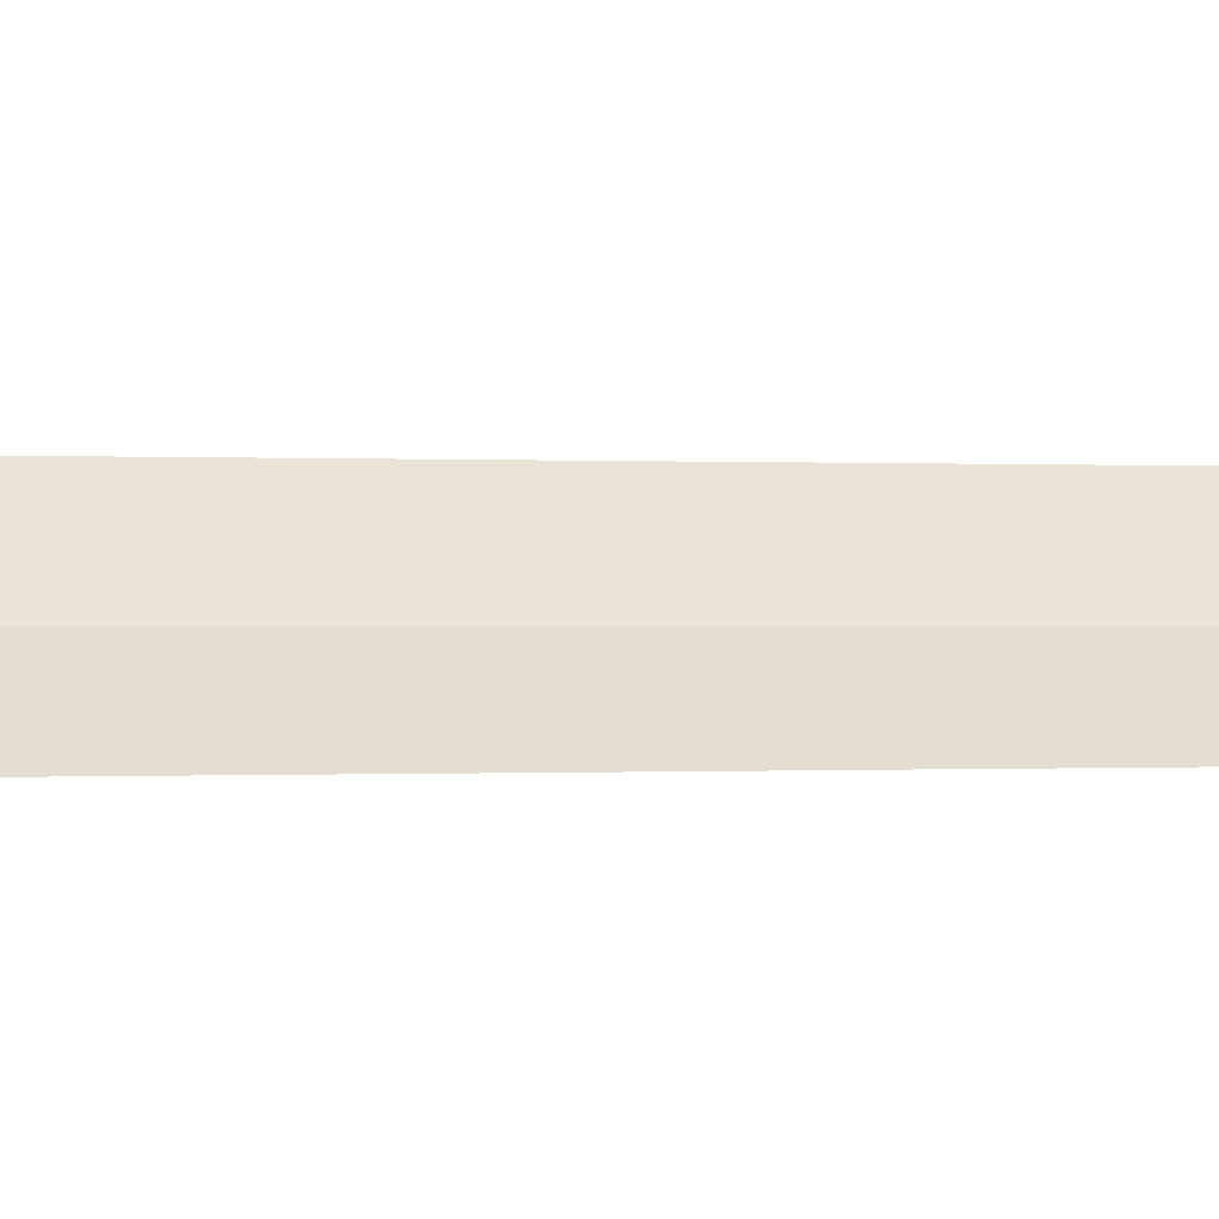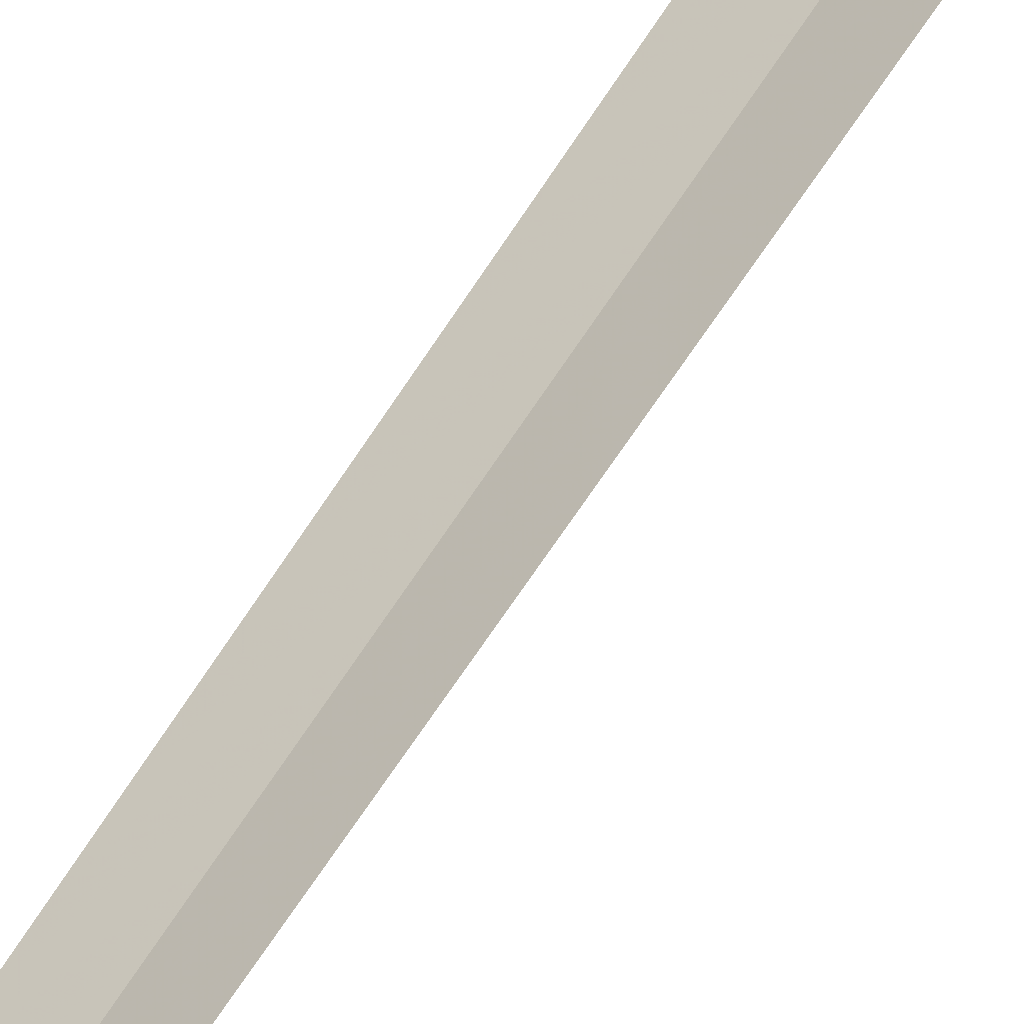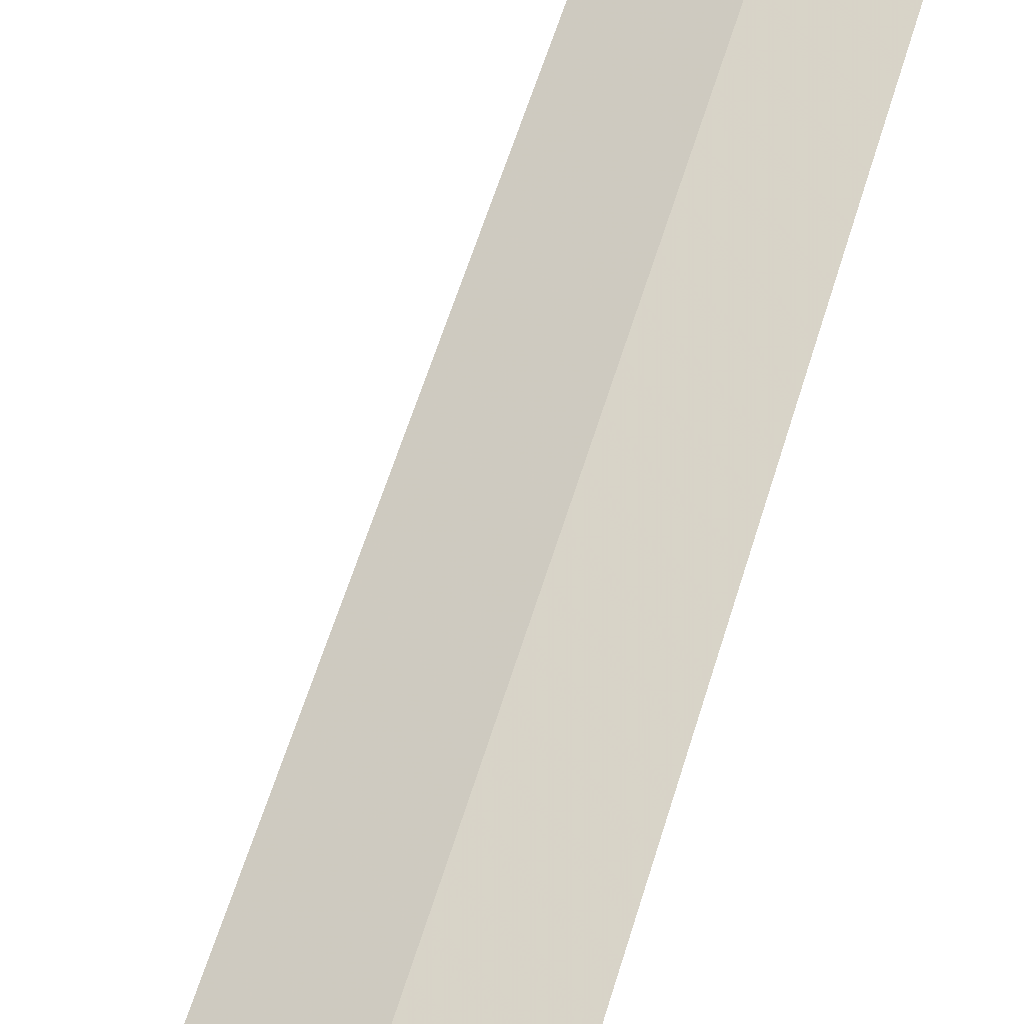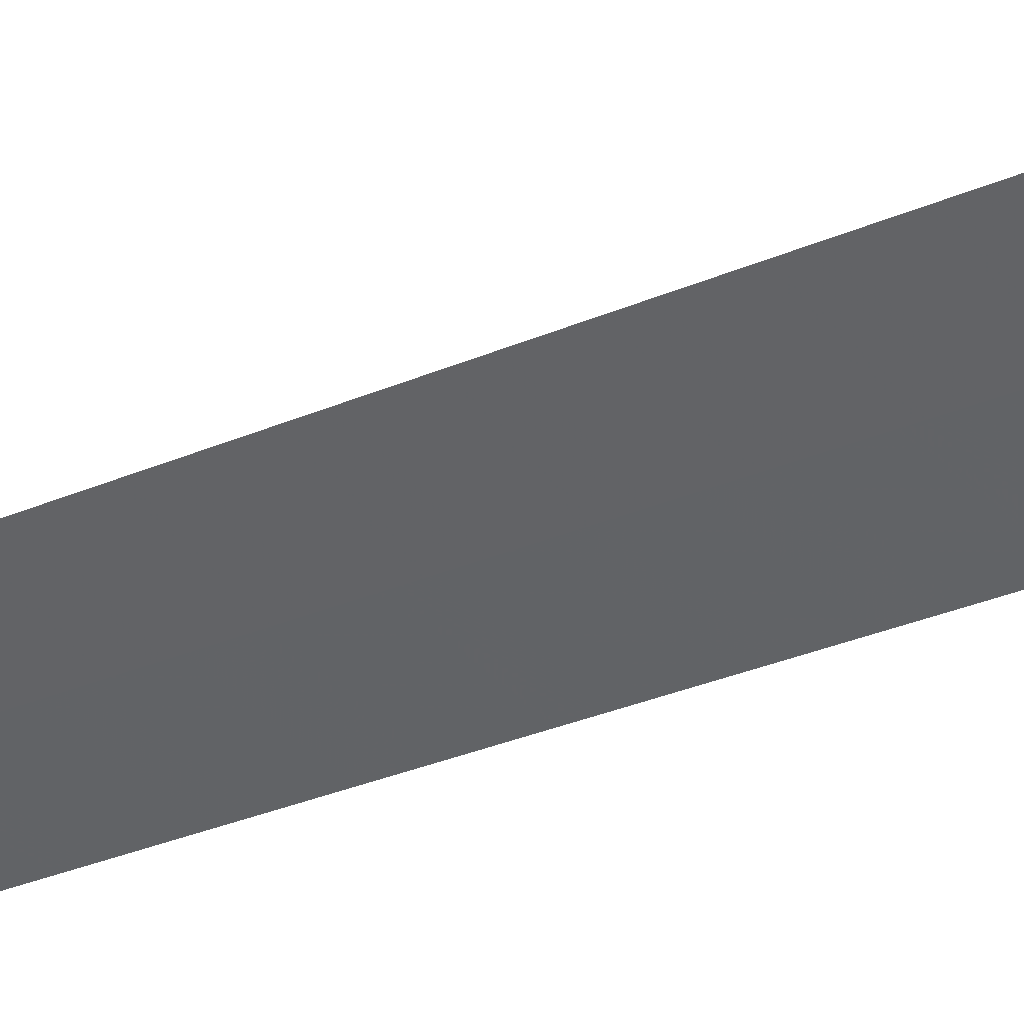
<metadata>
{"format":"obj","ext":"obj","renderer":"f3d","projection":"perspective","resolution":1024,"background":"white","views":[{"elev":-3.1,"azim":-89.5,"up":"+Y"},{"elev":61.5,"azim":31.7,"up":"+Y"},{"elev":30.7,"azim":-170.0,"up":"+Y"},{"elev":-17.7,"azim":136.1,"up":"+Y"}]}
</metadata>
<code>
v 76.18 150.6 1
v 76.24 150.4 0.5758
v 76.57 150.5 0.3069
v 75.89 150.4 1
v 76.45 150.9 1
v 76.18 150.6 30
f 1 3 2
f 1 2 4
f 1 5 3
f 1 6 5
f 1 4 6

</code>
